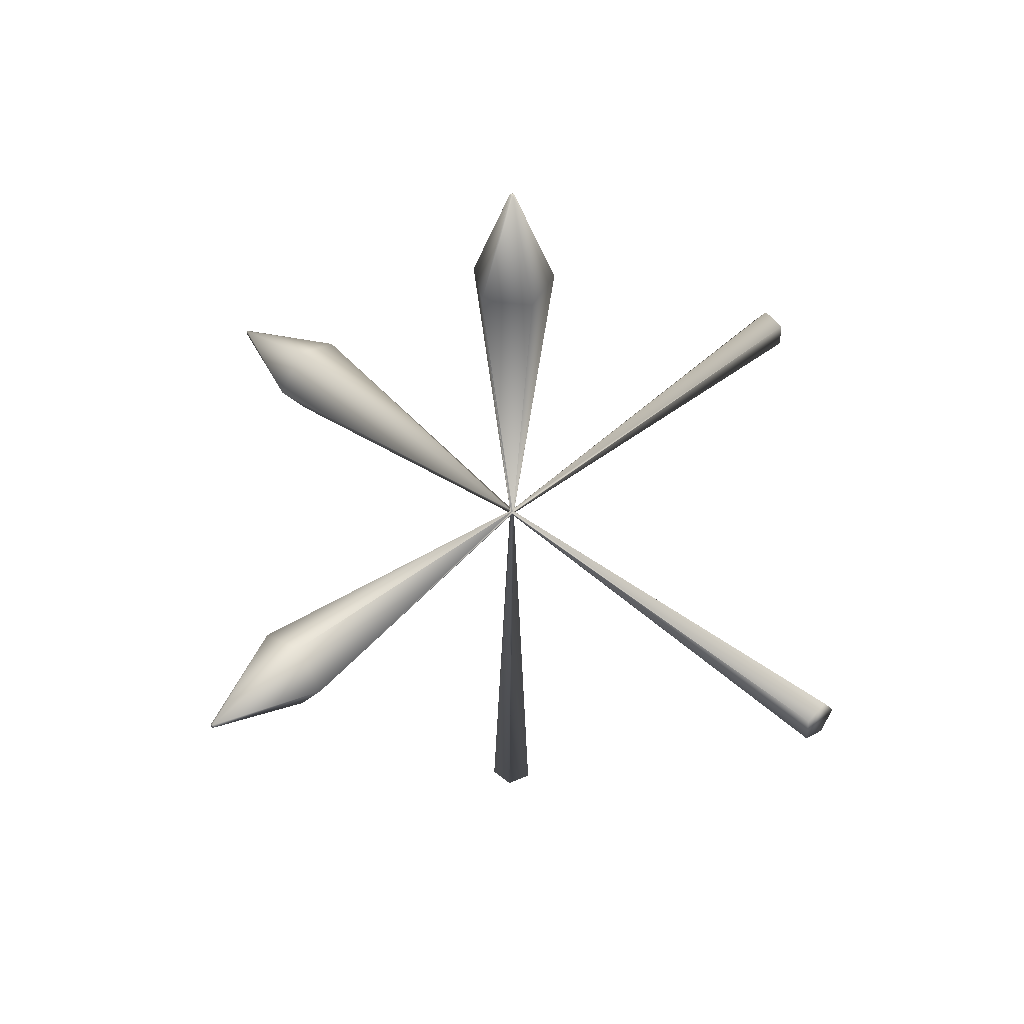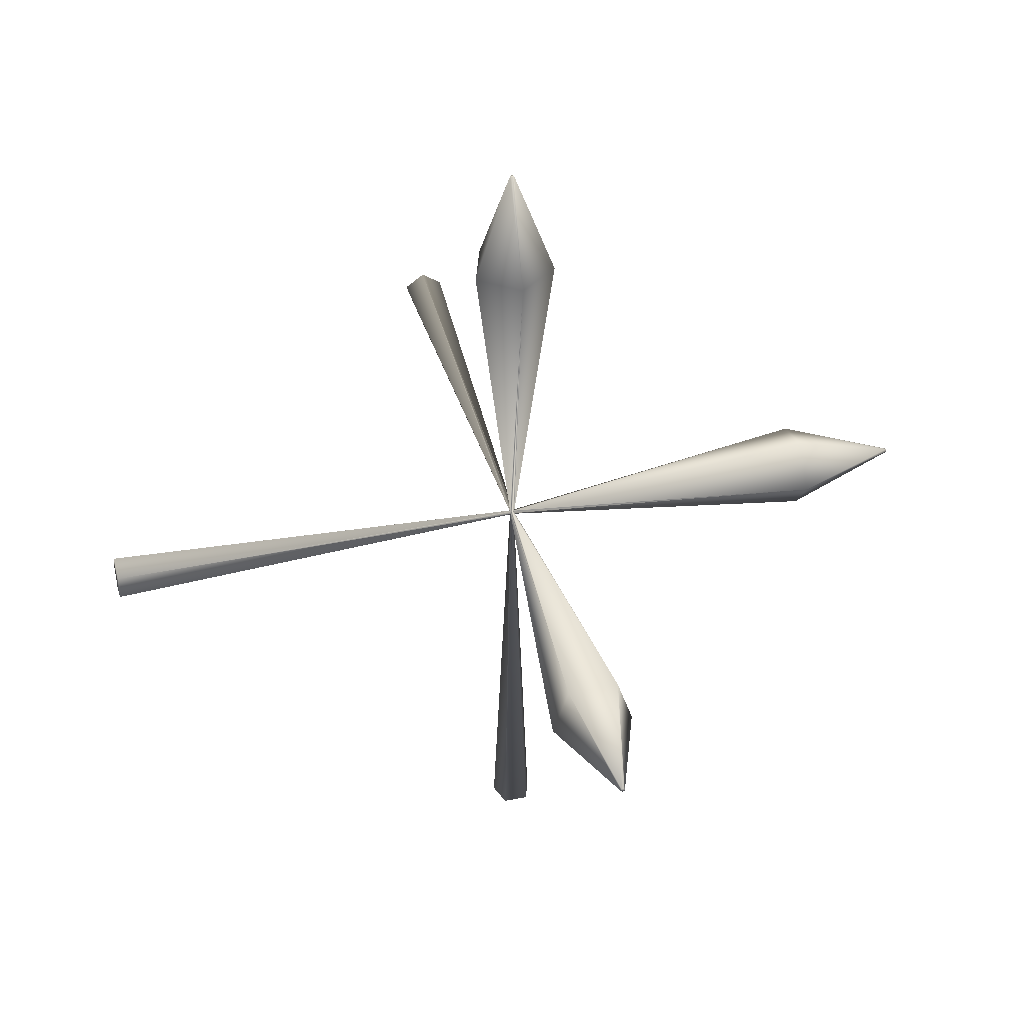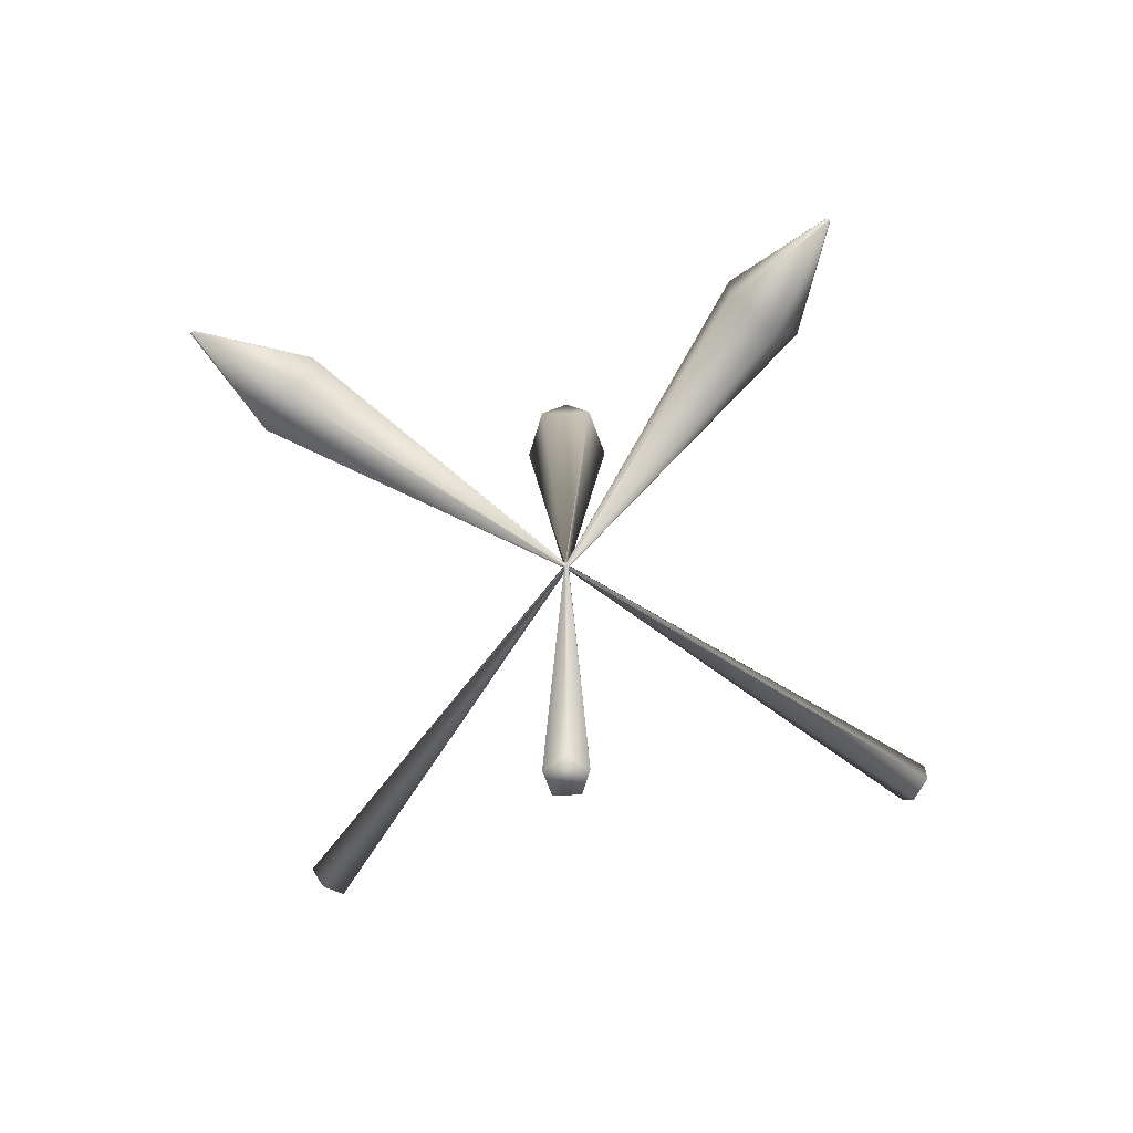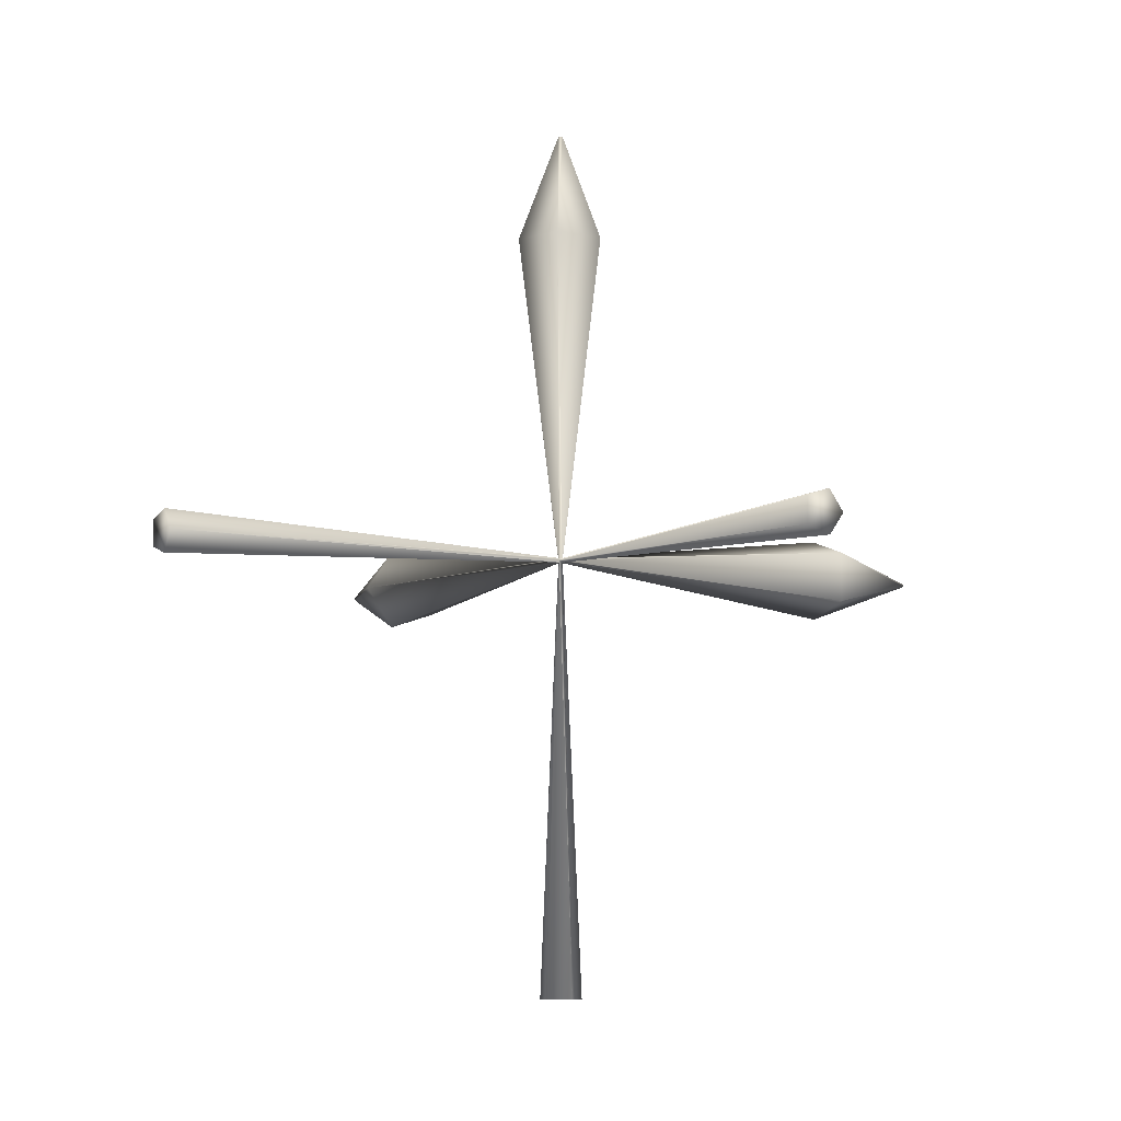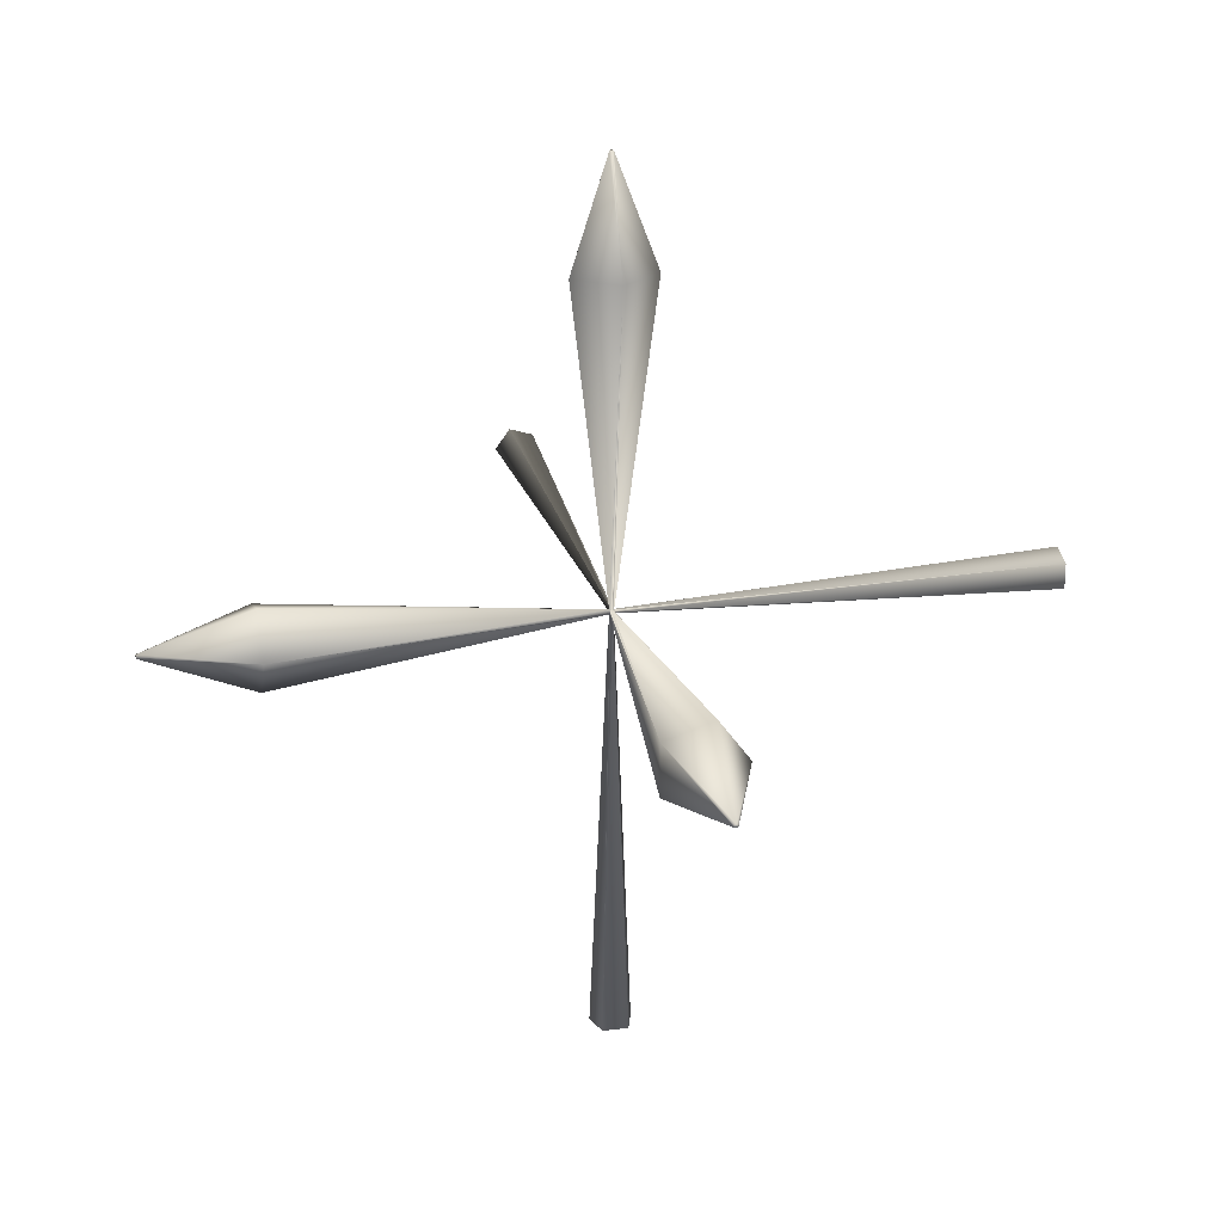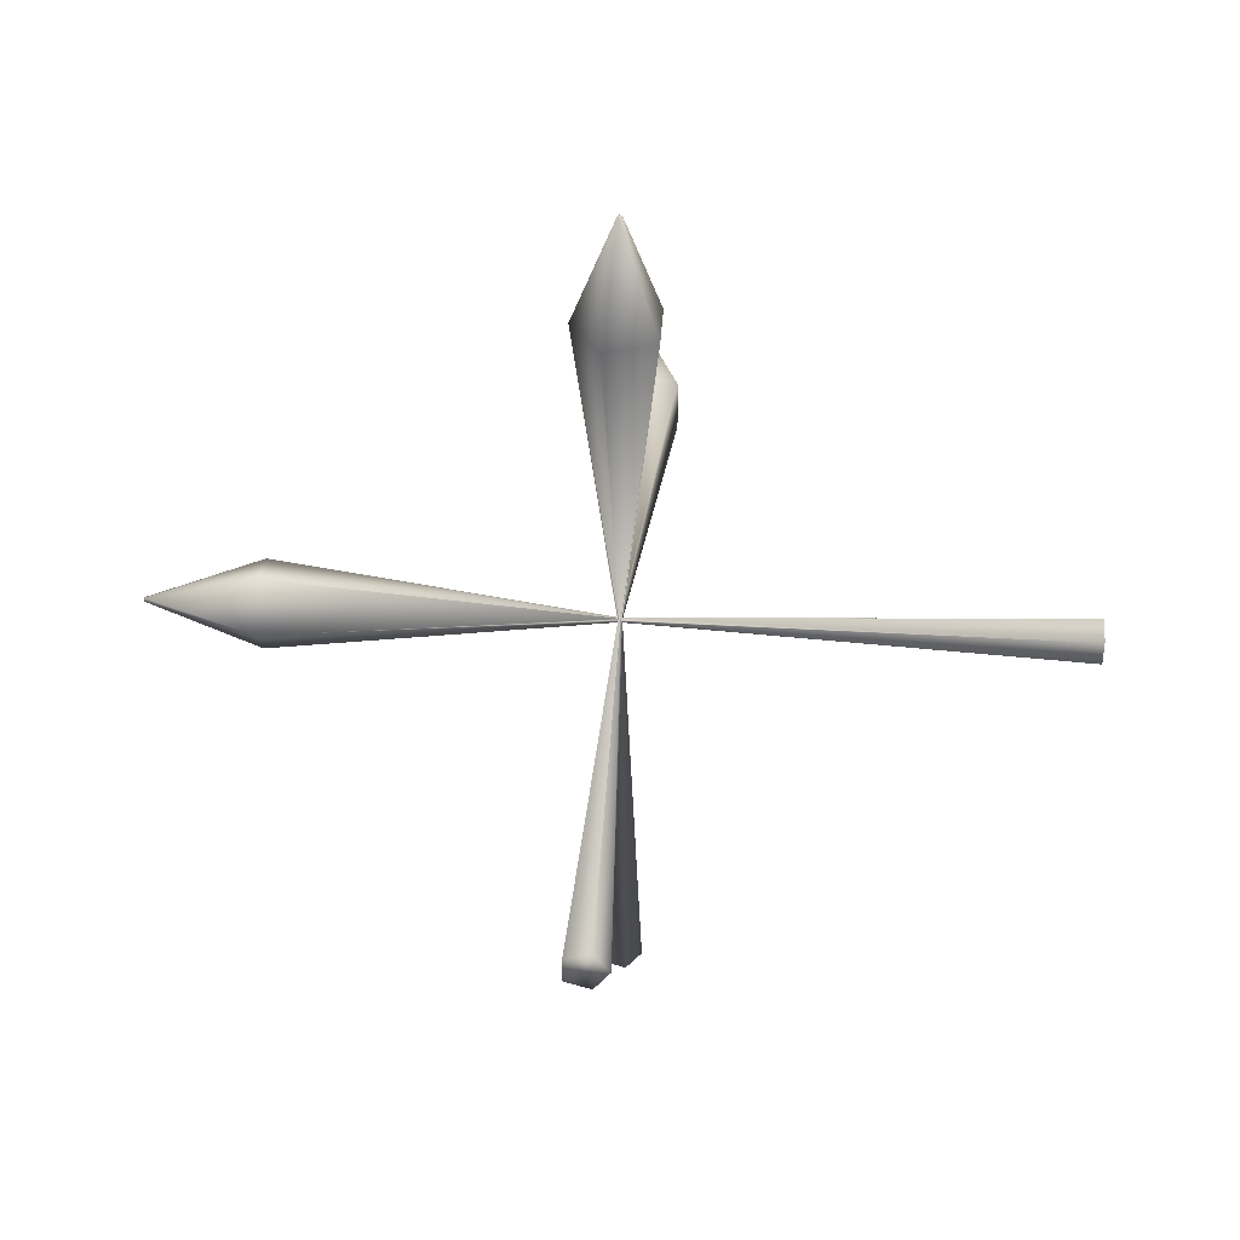
<metadata>
{"format":"obj","ext":"obj","renderer":"f3d","projection":"perspective","resolution":1024,"background":"white","views":[{"elev":44.2,"azim":134.3,"up":"+Y"},{"elev":40.1,"azim":75.6,"up":"+Z"},{"elev":-65.5,"azim":55.5,"up":"+Y"},{"elev":-6.8,"azim":-122.0,"up":"+Y"},{"elev":23.8,"azim":76.8,"up":"+Y"},{"elev":40.6,"azim":-176.2,"up":"+Y"}]}
</metadata>
<code>
v 0.002165 0.004725 0.004725
v 0.003244 0.00318 0.004377
v 0.002931 0.003448 0.003448
v 0.005584 0 0.004617
v 0.1 0 0.75
v 0.003244 -0.00318 0.004377
v 0.00204 -0.004731 0.003771
v 0.002926 -0.003452 0.003434
v 0.001698 -0.005225 0.003901
v 0.0309 -0.0951 0.75
v 0.001757 0.005406 0.005406
v 0.0309 0.0951 0.75
v -0.004578 0 0.005205
v -0.00437 0.003175 0.003175
v -0.004353 0.003009 0.003009
v -0.0809 0.05878 0.75
v -0.0809 -0.05878 0.75
v -0.004342 -0.003154 0.002903
v 0.001095 -0.00505 0.00409
v -0.001604 -0.004264 0.004937
v -0.001748 -0.004195 0.004735
v -0.003253 -0.003478 0.002619
v -0.001363 -0.004334 0.004862
v 0.000982 0.005124 0.005124
v 0.001545 0.004755 1
v -0.004045 0.002938 1
v 0.004999 0 1
v -0.004045 -0.002938 1
v 0.001545 -0.004755 1
v 0.004166 0.003026 -0.003328
v 0.75 0 -0.1
v 0.004246 0 -0.005537
v 0.004086 0.004729 -0.002081
v 0.003239 0.003315 -0.003001
v 0.004217 -0.004728 -0.002098
v 0.00417 -0.003439 -0.003029
v 0.004166 -0.003026 -0.003328
v 0.003711 -0.003168 -0.003168
v 0.004236 -0.005265 -0.001711
v 0.75 -0.0951 -0.0309
v 0.004421 0.005288 -0.001718
v 0.75 0.0951 -0.0309
v 0.75 0.05878 0.0809
v 0.75 -0.05878 0.0809
v 0.004229 -0.00506 -0.00108
v 0.00418 -0.003716 0.003037
v 0.004917 0.005109 -0.001004
v 0.005614 0.004858 0
v 1 0.004755 -0.001545
v 1 0.002938 0.004045
v 1 0 -0.004999
v 1 -0.002938 0.004045
v 1 -0.004755 -0.001545
v 0.1 0.75 0
v 0.00204 0.003771 -0.004731
v 0.0309 0.75 0.0951
v 0.001698 0.003901 -0.005225
v 0.0309 0.75 -0.0951
v -0.0809 0.75 -0.05878
v -0.004552 0.00495 0.001608
v -0.0809 0.75 0.05878
v -0.004543 0.004867 0.001354
v -0.004391 0.003384 -0.00319
v -0.00453 0.004733 0.001764
v 0.001095 0.00409 -0.00505
v -0.001748 0.004735 -0.004195
v -0.00286 0.003171 -0.003665
v -0.001604 0.004937 -0.004264
v -0.001363 0.004862 -0.004334
v 0.001545 1 -0.004755
v -0.004045 1 -0.002938
v 0.004999 1 0
v -0.004045 1 0.002938
v 0.001545 1 0.004755
v -0.003951 -0.004736 0.001736
v -1 0 0.05
v -1 0.04755 0.01545
v -0.004058 -0.004929 0.001601
v -1 -0.04755 0.01545
v -0.002994 -0.003017 -0.004154
v -1 -0.02939 -0.04045
v -0.00519 0 -0.004233
v -1 0.02939 -0.04045
v -0.002994 0.003017 -0.004154
v -0.004224 -0.004859 0.001368
v -0.005199 -0.004452 0
v -0.002758 -0.003289 -0.003289
v -0.05 -1 0
v 0.04045 -1 0.02939
v -0.01545 -1 0.04755
v 0.04045 -1 -0.02939
v -0.01545 -1 -0.04755
v -0.001614 -0.004968 -0.004968
v -0.001774 -0.004733 -0.004733
v -0.00134 -0.004875 -0.004875
v -0.05 0 -1
v -0.01545 0.04755 -1
v -0.01545 -0.04755 -1
v 0.04045 0.02939 -1
v 0.04045 -0.02939 -1
f 1 2 3
f 4 1 5
f 1 4 2
f 5 6 4
f 7 6 5
f 6 7 8
f 5 9 7
f 9 5 10
f 5 11 12
f 11 5 1
f 13 14 15
f 14 13 16
f 17 13 18
f 13 17 16
f 19 10 17
f 10 19 9
f 18 20 17
f 20 18 21
f 21 18 22
f 23 17 20
f 17 23 19
f 11 16 12
f 16 11 24
f 14 16 24
f 25 16 26
f 5 25 27
f 12 25 5
f 16 28 26
f 28 16 17
f 29 17 10
f 12 16 25
f 5 29 10
f 27 29 5
f 25 29 27
f 26 29 25
f 29 26 28
f 28 17 29
f 30 31 32
f 30 33 31
f 33 30 34
f 35 32 31
f 36 32 35
f 36 37 32
f 37 36 38
f 39 31 40
f 31 39 35
f 31 41 42
f 41 31 33
f 43 4 44
f 4 43 2
f 44 4 6
f 40 45 39
f 45 40 44
f 46 6 8
f 6 46 44
f 44 46 45
f 42 47 43
f 47 42 41
f 48 2 43
f 2 48 3
f 48 43 47
f 49 43 50
f 51 31 49
f 49 31 42
f 43 52 50
f 52 43 44
f 44 40 53
f 42 43 49
f 53 40 31
f 53 31 51
f 50 51 49
f 52 51 50
f 51 52 53
f 52 44 53
f 54 47 41
f 47 54 48
f 55 41 33
f 41 55 54
f 55 33 34
f 1 48 54
f 48 1 3
f 11 54 56
f 54 11 1
f 54 57 58
f 57 54 55
f 59 60 61
f 59 62 60
f 62 59 63
f 14 60 64
f 60 14 61
f 14 64 15
f 61 11 56
f 11 61 24
f 24 61 14
f 65 58 57
f 58 65 59
f 63 66 67
f 63 68 66
f 69 59 65
f 68 59 69
f 59 68 63
f 70 59 71
f 54 70 72
f 58 70 54
f 59 73 71
f 73 59 61
f 74 61 56
f 58 59 70
f 54 74 56
f 72 74 54
f 72 73 74
f 72 71 73
f 71 72 70
f 73 61 74
f 18 75 22
f 18 76 75
f 76 18 13
f 76 60 77
f 60 76 64
f 76 78 75
f 78 76 79
f 80 81 82
f 83 82 81
f 82 83 84
f 62 77 60
f 77 62 83
f 64 13 15
f 13 64 76
f 83 76 77
f 81 76 83
f 76 81 79
f 79 85 78
f 85 79 81
f 84 63 67
f 63 83 62
f 83 63 84
f 86 80 87
f 86 81 80
f 81 86 85
f 85 88 78
f 88 85 86
f 75 21 22
f 78 21 75
f 21 78 88
f 88 89 90
f 88 91 89
f 91 88 92
f 88 93 92
f 93 88 94
f 88 20 21
f 20 88 90
f 91 93 95
f 93 91 92
f 94 86 87
f 86 94 88
f 90 23 20
f 23 90 89
f 95 36 91
f 36 95 38
f 45 89 39
f 89 45 46
f 91 39 89
f 39 91 35
f 35 91 36
f 7 46 8
f 9 46 7
f 46 9 89
f 19 89 9
f 89 19 23
f 94 82 96
f 82 94 80
f 80 94 87
f 96 68 97
f 68 96 66
f 96 93 94
f 93 96 98
f 32 99 30
f 100 32 37
f 32 100 99
f 97 69 99
f 69 97 68
f 66 84 67
f 82 66 96
f 66 82 84
f 98 99 100
f 98 97 99
f 97 98 96
f 100 93 98
f 93 100 95
f 30 55 34
f 30 57 55
f 57 30 99
f 65 99 69
f 99 65 57
f 95 37 38
f 37 95 100

</code>
